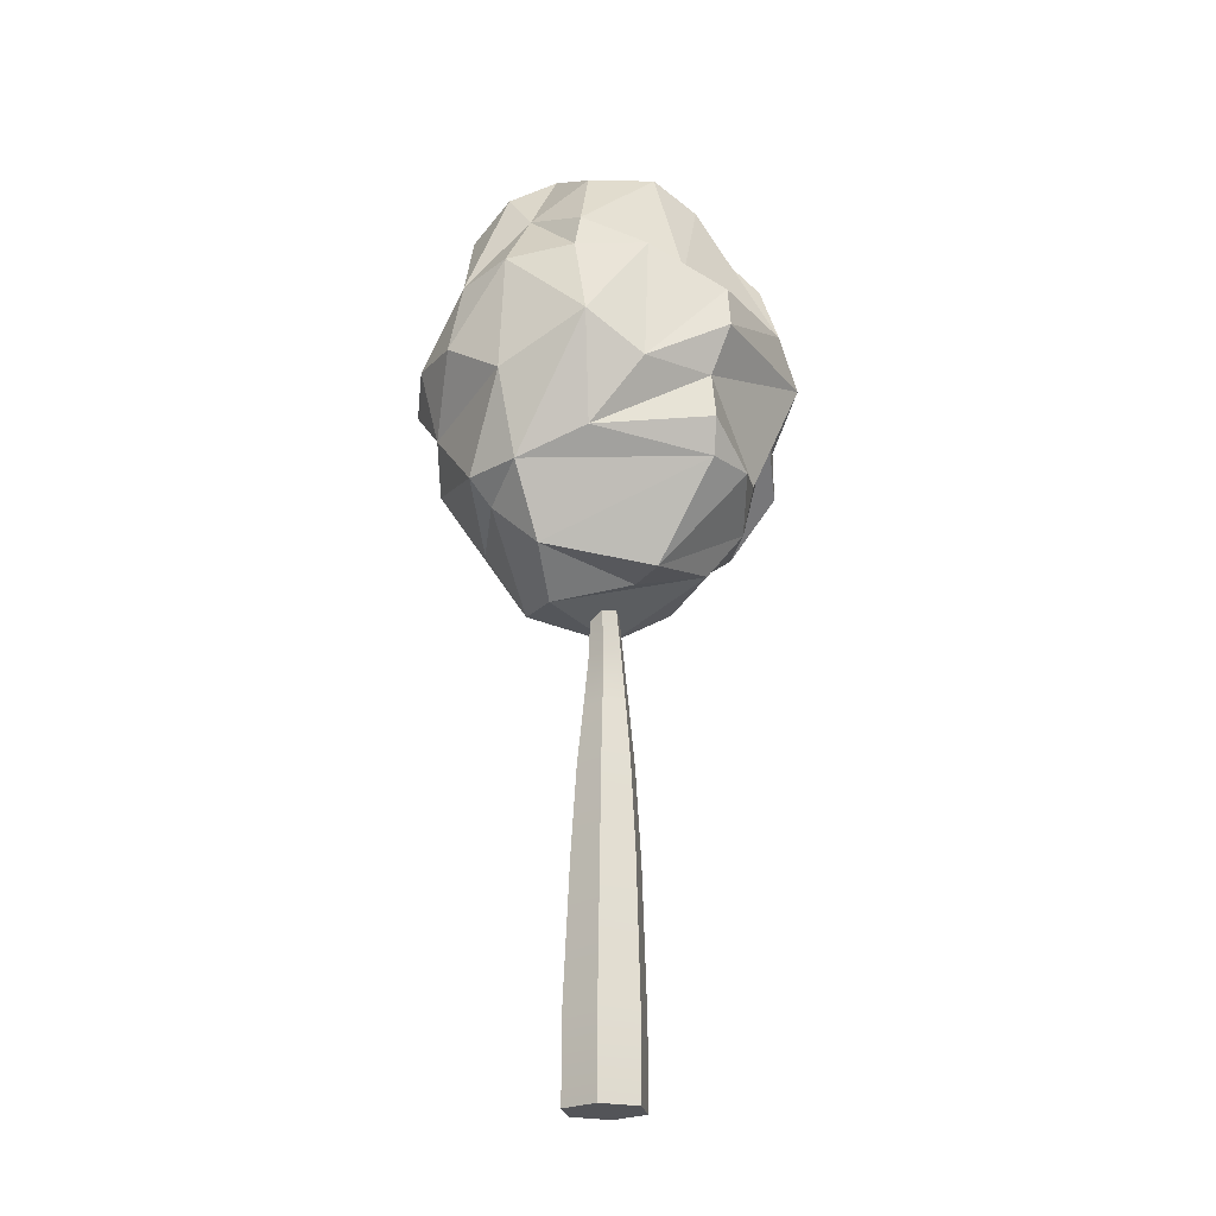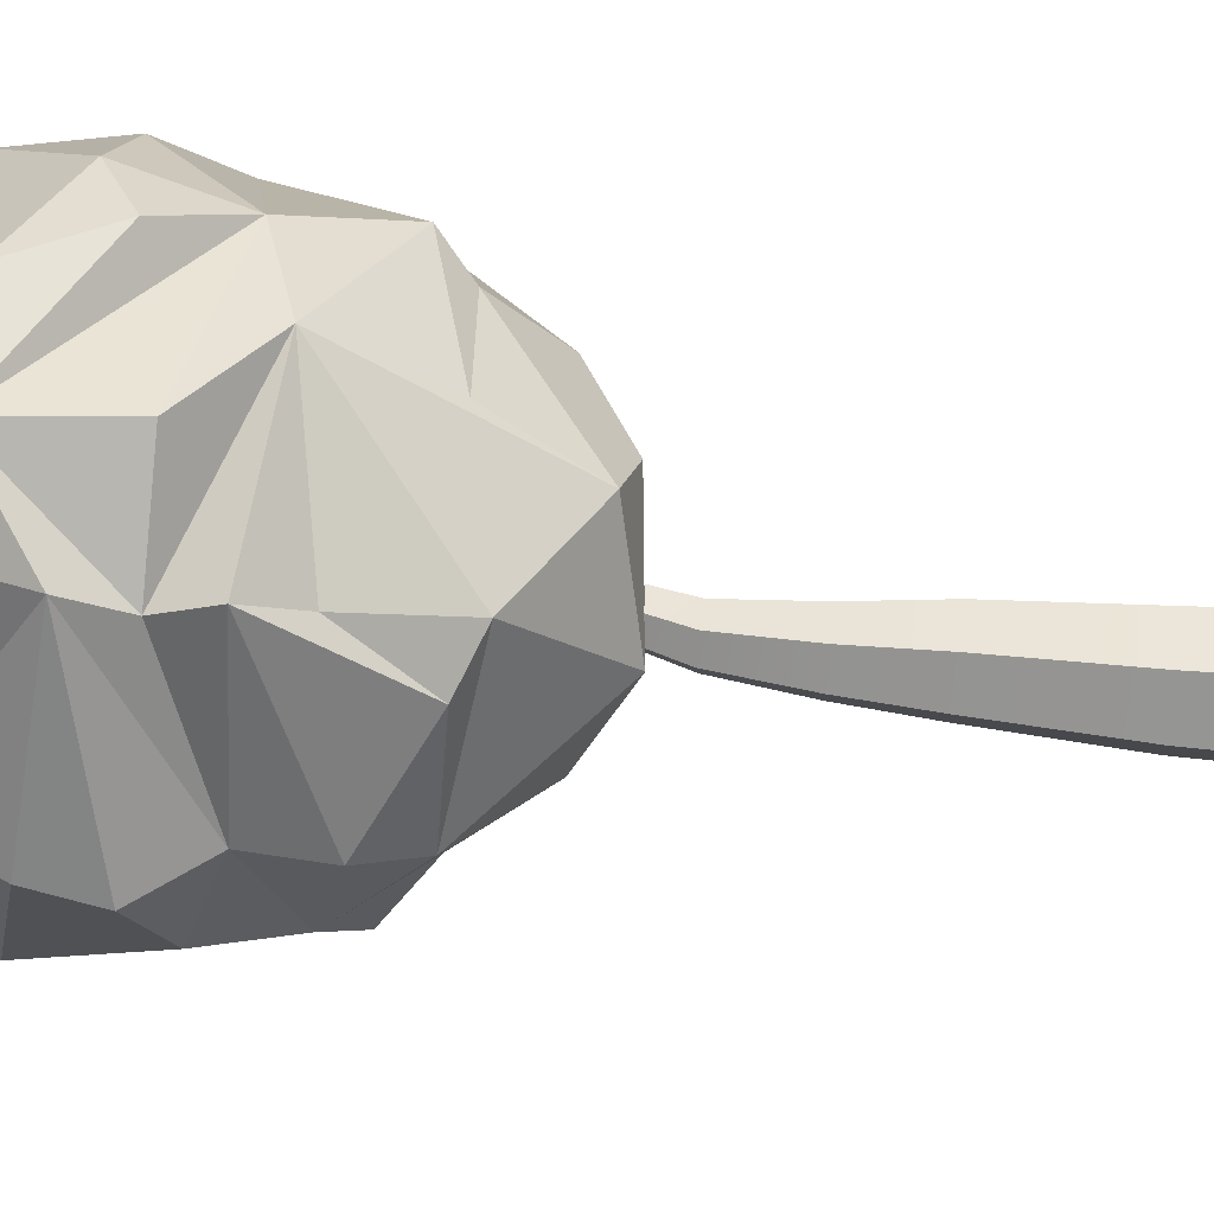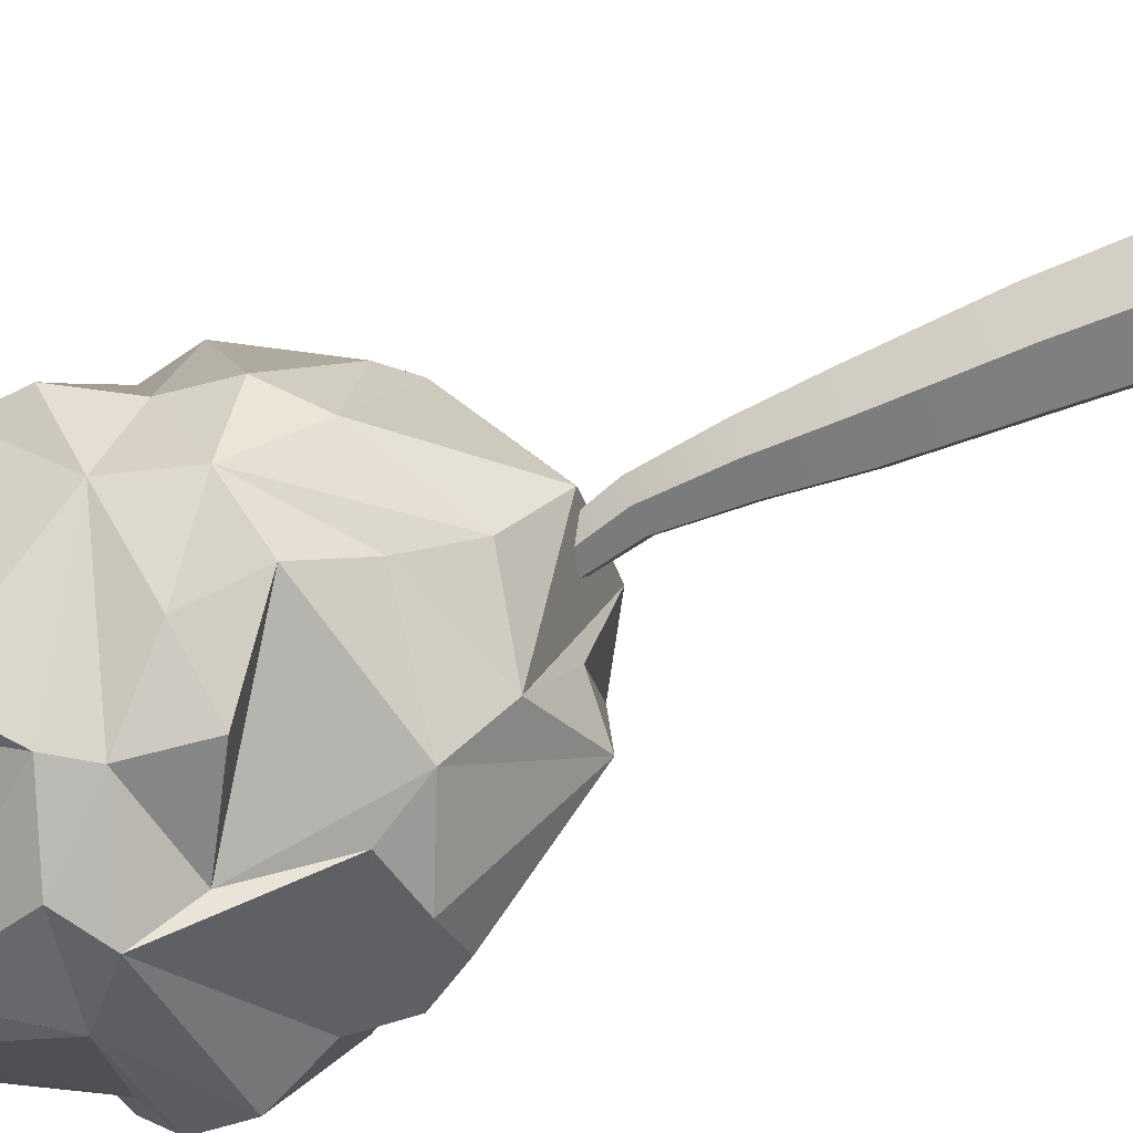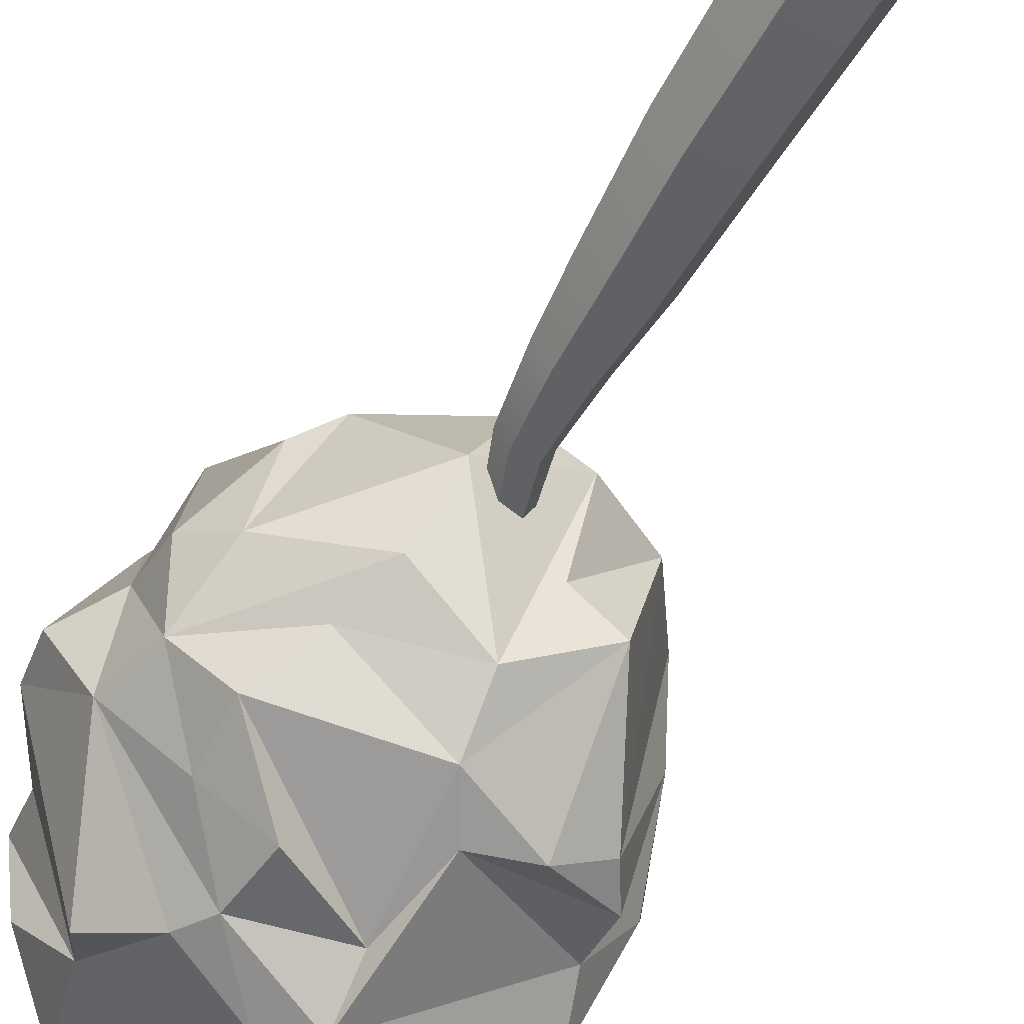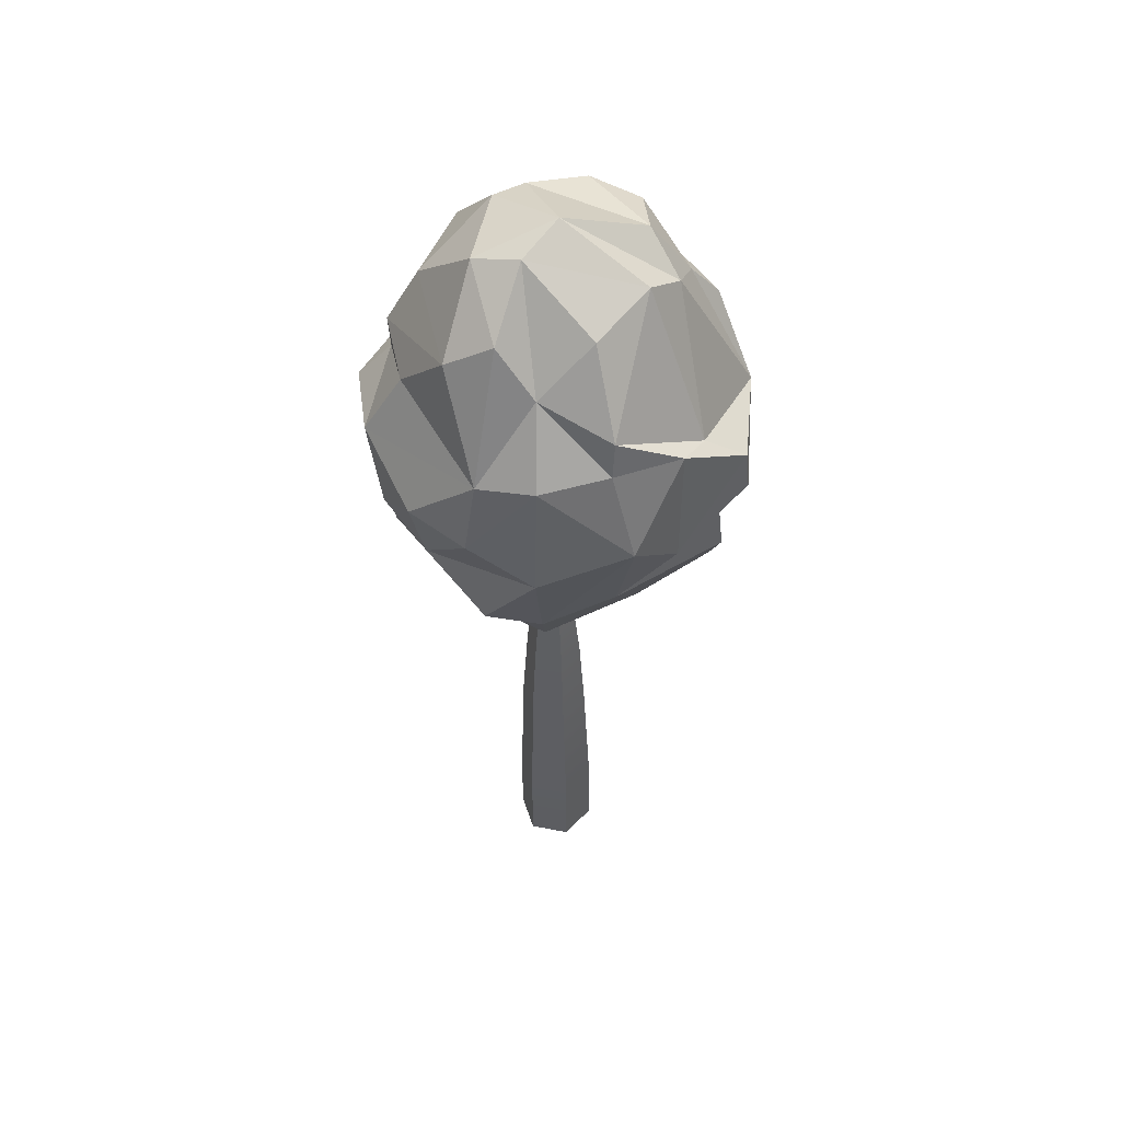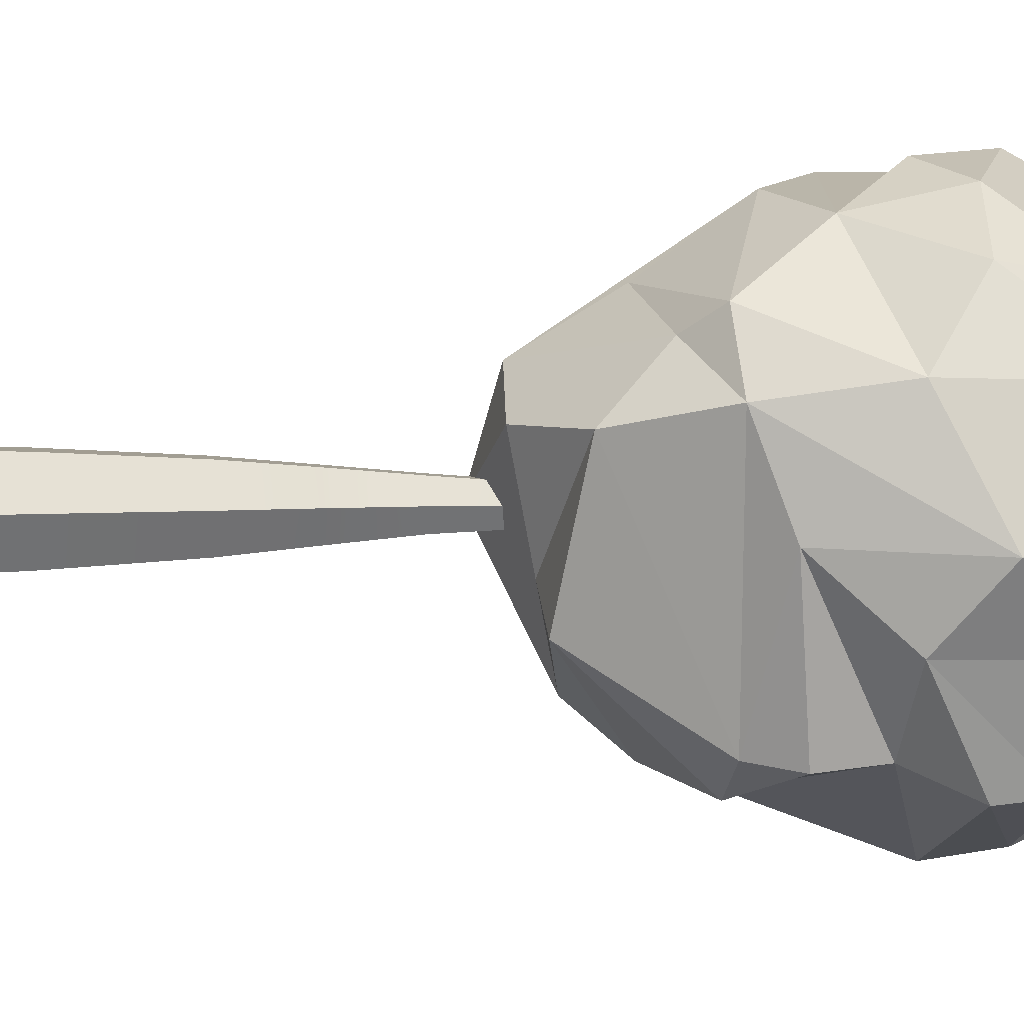
<metadata>
{"format":"obj","ext":"obj","renderer":"f3d","projection":"perspective","resolution":1024,"background":"white","views":[{"elev":-23.4,"azim":99.2,"up":"+Y"},{"elev":51.6,"azim":-82.8,"up":"+Z"},{"elev":-60.9,"azim":-65.5,"up":"+Z"},{"elev":-52.6,"azim":-26.2,"up":"+Z"},{"elev":50.6,"azim":72.2,"up":"+Y"},{"elev":4.7,"azim":81.2,"up":"+Z"}]}
</metadata>
<code>
g default
v 18.33 -0.1013 -0.7723
v 17.33 -0.1013 -0.7723
v 16.83 -0.1013 0.09374
v 17.33 -0.1013 0.9598
v 18.33 -0.1013 0.9598
v 18.83 -0.1013 0.09374
v 18.33 1.899 -0.7723
v 17.33 1.899 -0.7723
v 16.83 1.899 0.09374
v 17.33 1.899 0.9598
v 18.33 1.899 0.9598
v 18.83 1.899 0.09374
v 17.83 -0.1013 0.09374
v 18.11 5.53 -0.6493
v 18.02 7.747 -0.5263
v 17.91 9.141 -0.4034
v 17.88 10.5 -0.2804
v 18.3 12.37 -0.1574
v 17.25 5.494 -0.6493
v 17.31 7.741 -0.5263
v 17.34 9.124 -0.4034
v 17.44 10.51 -0.2804
v 18.02 12.45 -0.1574
v 18.16 12.41 0.09374
v 16.82 5.476 0.09374
v 16.95 7.738 0.09374
v 17.05 9.116 0.09374
v 17.23 10.51 0.09374
v 17.88 12.48 0.09374
v 17.25 5.494 0.8368
v 17.31 7.741 0.7138
v 17.34 9.124 0.5908
v 17.44 10.51 0.4679
v 18.02 12.45 0.3449
v 18.11 5.53 0.8368
v 18.02 7.747 0.7138
v 17.91 9.141 0.5908
v 17.88 10.5 0.4679
v 18.3 12.37 0.3449
v 18.54 5.547 0.09374
v 18.38 7.75 0.09374
v 18.2 9.149 0.09374
v 18.09 10.49 0.09374
v 18.44 12.34 0.09374
g pCylinder2 tree_4
f 1 2 8 7
f 2 3 9 8
f 3 4 10 9
f 4 5 11 10
f 5 6 12 11
f 6 1 7 12
f 2 1 13
f 3 2 13
f 4 3 13
f 5 4 13
f 6 5 13
f 1 6 13
f 18 23 24
f 23 29 24
f 29 34 24
f 34 39 24
f 39 44 24
f 44 18 24
f 7 8 19 14
f 14 19 20 15
f 15 20 21 16
f 16 21 22 17
f 17 22 23 18
f 8 9 25 19
f 19 25 26 20
f 20 26 27 21
f 21 27 28 22
f 22 28 29 23
f 9 10 30 25
f 25 30 31 26
f 26 31 32 27
f 27 32 33 28
f 28 33 34 29
f 10 11 35 30
f 30 35 36 31
f 31 36 37 32
f 32 37 38 33
f 33 38 39 34
f 11 12 40 35
f 35 40 41 36
f 36 41 42 37
f 37 42 43 38
f 38 43 44 39
f 12 7 14 40
f 40 14 15 41
f 41 15 16 42
f 42 16 17 43
f 43 17 18 44
g default
v 18.93 22.89 1.154
v 21.24 16.95 3.256
v 16.14 12.9 -1.798
v 21.9 18.97 -1.568
v 14.85 20.9 1.453
v 18.05 11.44 1.94
v 18.02 14.74 4.105
v 16.07 12.49 2.096
v 15.22 18.04 3.177
v 19.68 13.95 -3.511
v 16.5 18.88 3.56
v 18.29 23.23 0.1202
v 15.82 16.91 -3.698
v 21.88 18.89 1.79
v 14.17 14.99 0.2502
v 18.85 11.73 -0.7777
v 15.51 14.16 2.632
v 19.73 15.36 3.808
v 20.7 13.95 -2.865
v 18.1 15.89 -3.895
v 17.97 19.77 -3.784
v 17.13 11.04 0.07386
v 19.12 21.47 -2.366
v 18.15 22.32 -1.981
v 20.33 13.23 2.334
v 18.24 13.01 2.917
v 20.08 21.69 2.113
v 14.91 12.96 -0.5382
v 22.02 15.94 1.879
v 18.24 22.59 2.072
v 19.75 11.76 -1.439
v 20.81 13.79 2.758
v 17.24 17.45 -4.394
v 14.44 14.23 -1.506
v 15.34 12.85 1.526
v 15.01 14.96 3.252
v 15.06 15.86 2.861
v 16.17 17.9 4.317
v 22.04 15.94 -1.497
v 21.19 18.57 -2.313
v 16.42 14.83 -3.857
v 18.55 14.17 -3.546
v 21.08 15.81 -2.881
v 19.97 17.12 4.203
v 18.09 12.15 -2.358
v 14.03 15.56 -1.465
v 19.11 11.32 1.187
v 14.32 18.73 0.1457
v 21.71 14.47 -0.16
v 21.38 16.94 -3.388
v 16.71 21.85 -2.326
v 17.96 20.61 -3.078
v 15.93 22.11 -1.321
v 16.47 19.7 3.599
v 14.87 16.76 3.3
v 17.96 17.95 4.626
v 22.62 16.96 -0.2361
v 20.61 21.72 0.05766
v 16.64 21.05 2.855
v 21.5 13.86 1.568
v 20.52 12.19 1.2
v 16.22 16.21 -3.832
v 16.65 11.84 -1.304
v 21.12 14.75 -2.983
v 13.38 16.04 0.06651
v 19.05 17.84 -4.294
v 13.5 17.14 0.1896
v 21.1 18.67 2.951
v 16.03 22.36 0.1692
v 18.9 16.48 4.52
v 18.03 16.89 -4.626
v 15.31 13.78 -2.63
v 19.76 22.11 -1.429
v 14.26 13.81 0.02922
v 21.85 19.86 0.02222
v 14.83 17.86 -3.266
v 16.43 15.85 4.321
v 18.2 19.47 3.766
v 18.06 13.15 -3.226
v 15.3 15.12 -2.837
v 14.59 19.8 -1.318
v 22.02 19.04 0.1267
v 15.22 18.79 -2.732
v 19.48 20.93 3.103
v 14.37 19.75 0.2323
v 21.32 17.89 -3.317
v 16.28 22.43 1.009
v 20.77 20.56 1.429
v 15.67 20.87 -2.37
g tree_4 pCube2
f 110 67 84
f 84 130 110
f 132 102 45
f 102 117 45
f 125 127 129
f 127 92 129
f 121 51 62
f 62 82 121
f 62 114 82
f 133 127 125
f 73 58 46
f 46 58 112
f 79 61 80
f 66 91 50
f 114 100 82
f 92 111 99
f 123 89 47
f 47 89 107
f 47 116 123
f 123 86 54
f 48 130 84
f 49 131 113
f 97 68 95
f 59 90 78
f 75 60 89
f 101 104 93
f 62 73 46
f 62 88 114
f 81 82 99
f 82 81 121
f 93 104 63
f 86 123 64
f 64 123 116
f 116 85 64
f 112 88 46
f 91 66 89
f 51 70 76
f 76 62 51
f 59 99 109
f 105 91 60
f 75 63 105
f 75 54 63
f 86 64 115
f 115 87 86
f 81 51 121
f 57 127 65
f 65 77 57
f 65 96 110
f 96 67 110
f 68 67 96
f 96 65 133
f 100 114 88
f 88 112 100
f 126 48 119
f 77 106 57
f 64 85 106
f 58 126 132
f 61 51 80
f 51 61 52
f 52 50 51
f 115 77 110
f 128 98 122
f 122 98 55
f 103 98 128
f 74 45 56
f 56 131 74
f 74 131 103
f 93 63 108
f 52 79 72
f 53 49 92
f 53 98 49
f 92 120 111
f 133 125 129
f 76 104 73
f 76 73 62
f 54 86 108
f 108 63 54
f 53 82 55
f 53 55 98
f 99 59 81
f 59 80 81
f 68 113 56
f 106 85 124
f 104 69 105
f 62 46 88
f 53 99 82
f 52 61 79
f 94 110 130
f 115 110 94
f 115 94 87
f 59 78 118
f 111 120 90
f 89 66 107
f 101 93 83
f 124 85 116
f 111 109 99
f 90 109 111
f 77 65 110
f 84 117 119
f 117 56 45
f 60 91 89
f 127 57 120
f 56 113 131
f 75 89 123
f 119 132 126
f 132 119 102
f 49 103 131
f 123 54 75
f 115 64 106
f 115 106 77
f 56 117 67
f 104 76 69
f 67 68 56
f 117 102 119
f 113 68 97
f 133 97 96
f 96 95 68
f 95 96 97
f 45 71 132
f 76 70 69
f 69 70 50
f 50 91 69
f 105 63 104
f 105 60 75
f 71 74 128
f 107 72 78
f 72 107 66
f 72 79 118
f 90 120 57
f 73 101 58
f 87 108 86
f 74 71 45
f 97 133 113
f 118 80 59
f 118 79 80
f 66 52 72
f 132 112 58
f 50 70 51
f 47 78 116
f 47 107 78
f 91 105 69
f 113 133 129
f 129 49 113
f 124 116 78
f 49 98 103
f 92 49 129
f 84 119 48
f 80 51 81
f 112 71 128
f 128 122 112
f 132 71 112
f 118 78 72
f 101 73 104
f 55 82 100
f 94 83 87
f 94 130 83
f 130 48 83
f 117 84 67
f 93 87 83
f 106 124 90
f 90 57 106
f 90 124 78
f 127 120 92
f 108 87 93
f 122 100 112
f 122 55 100
f 99 53 92
f 101 83 48
f 101 48 126
f 126 58 101
f 65 127 133
f 59 109 90
f 128 74 103
f 66 50 52

</code>
